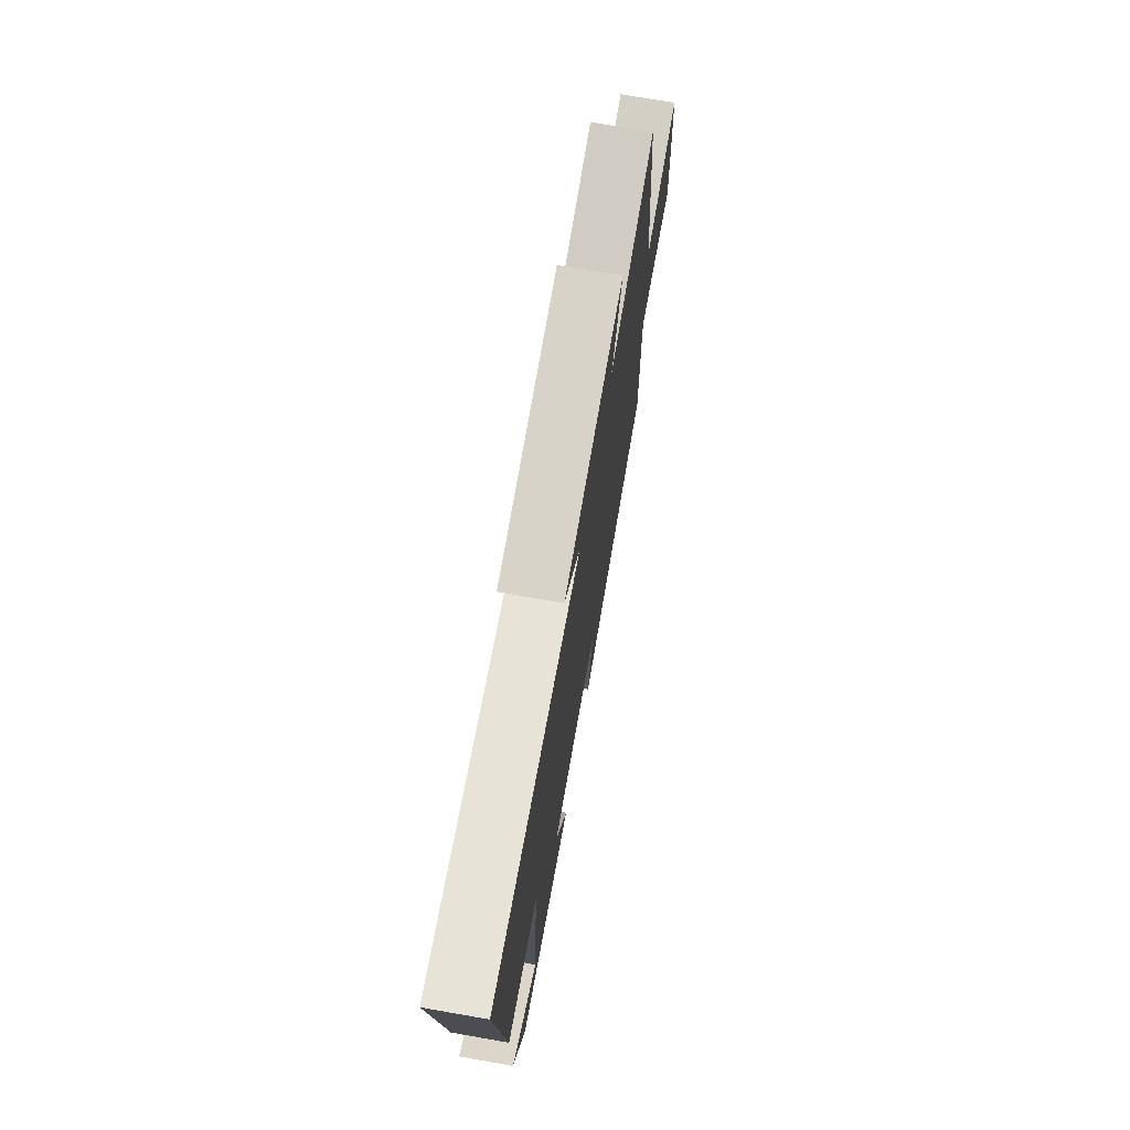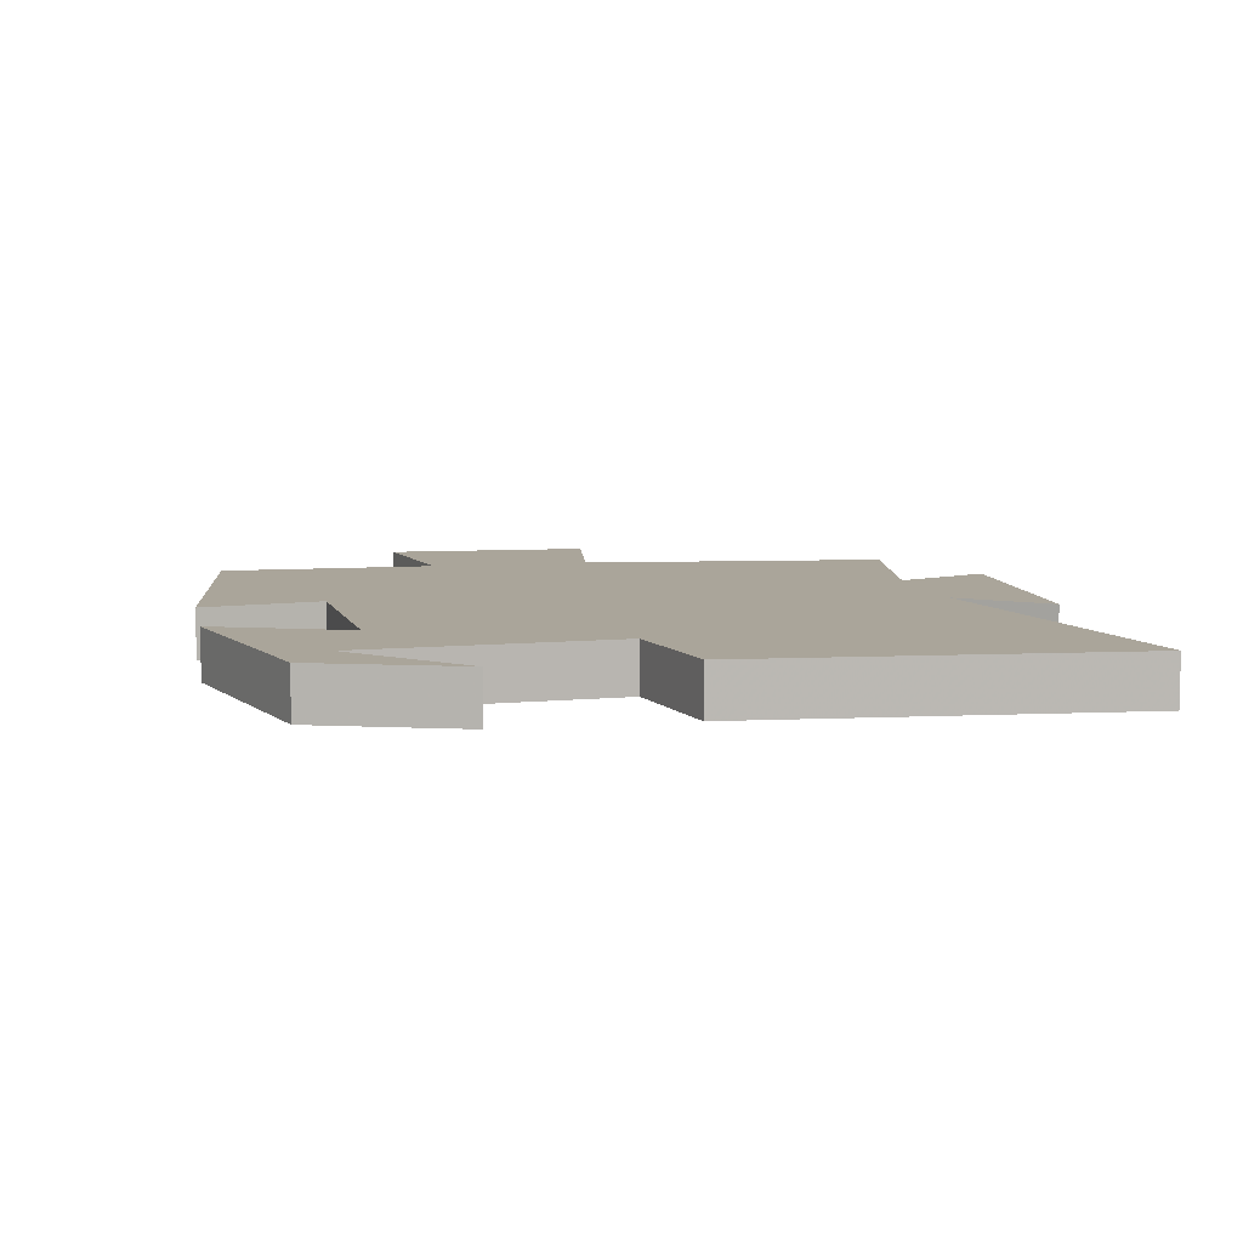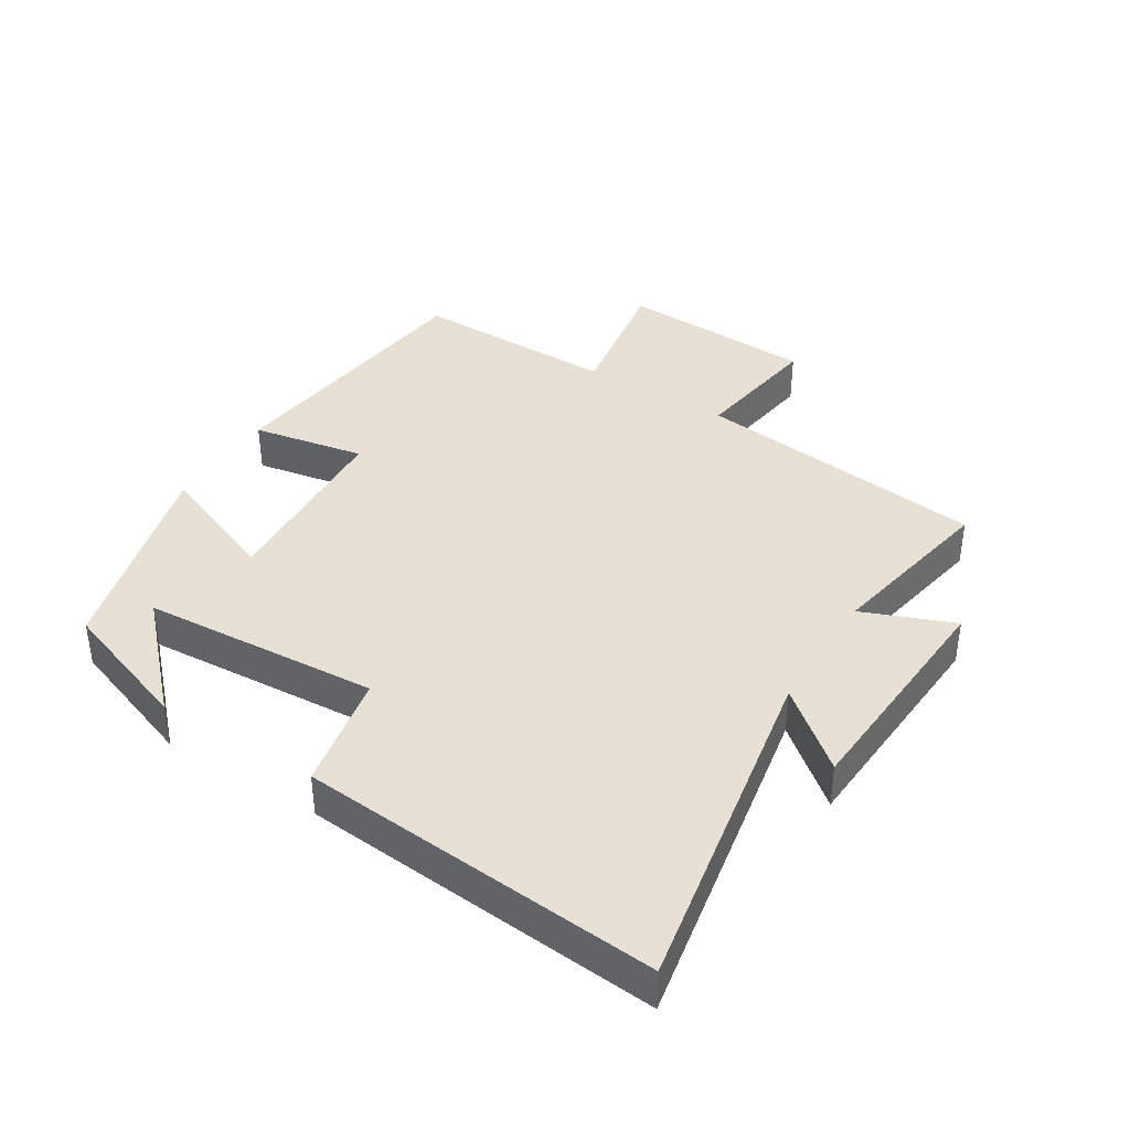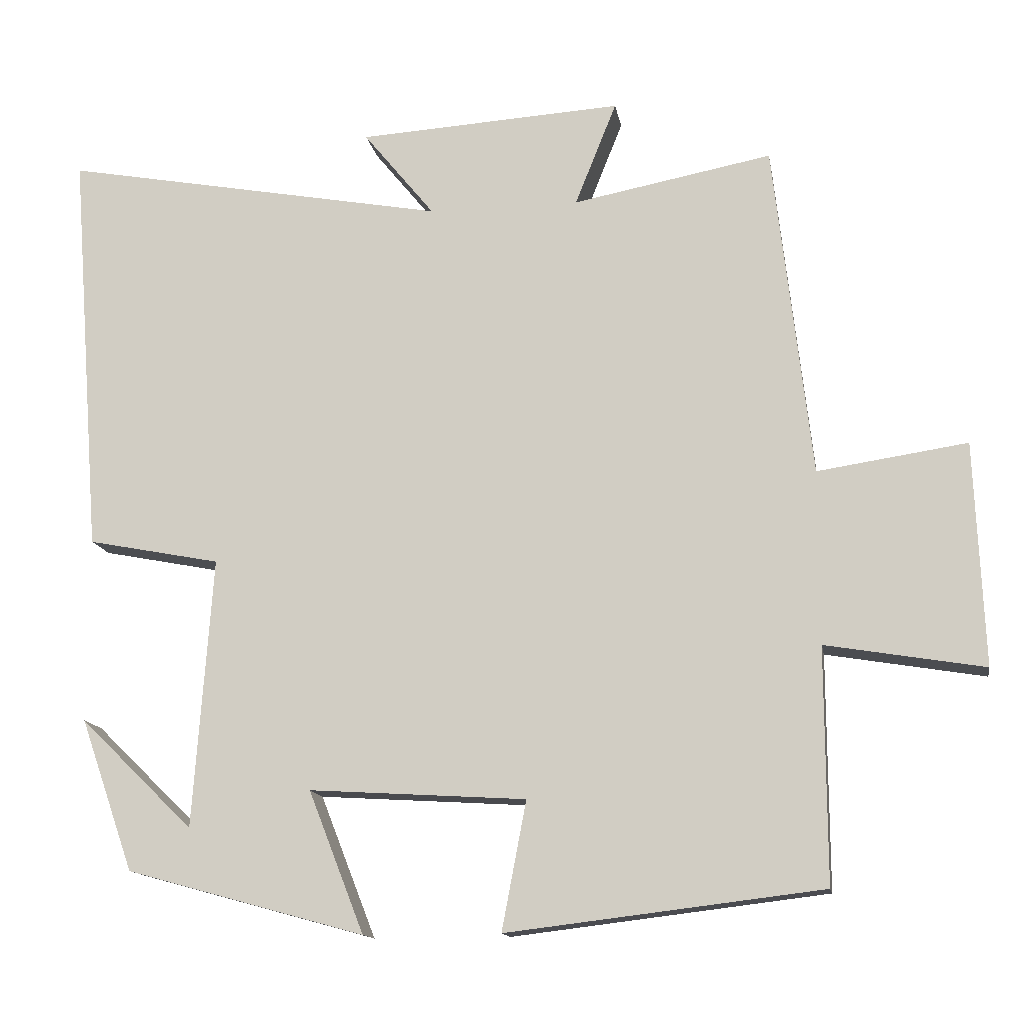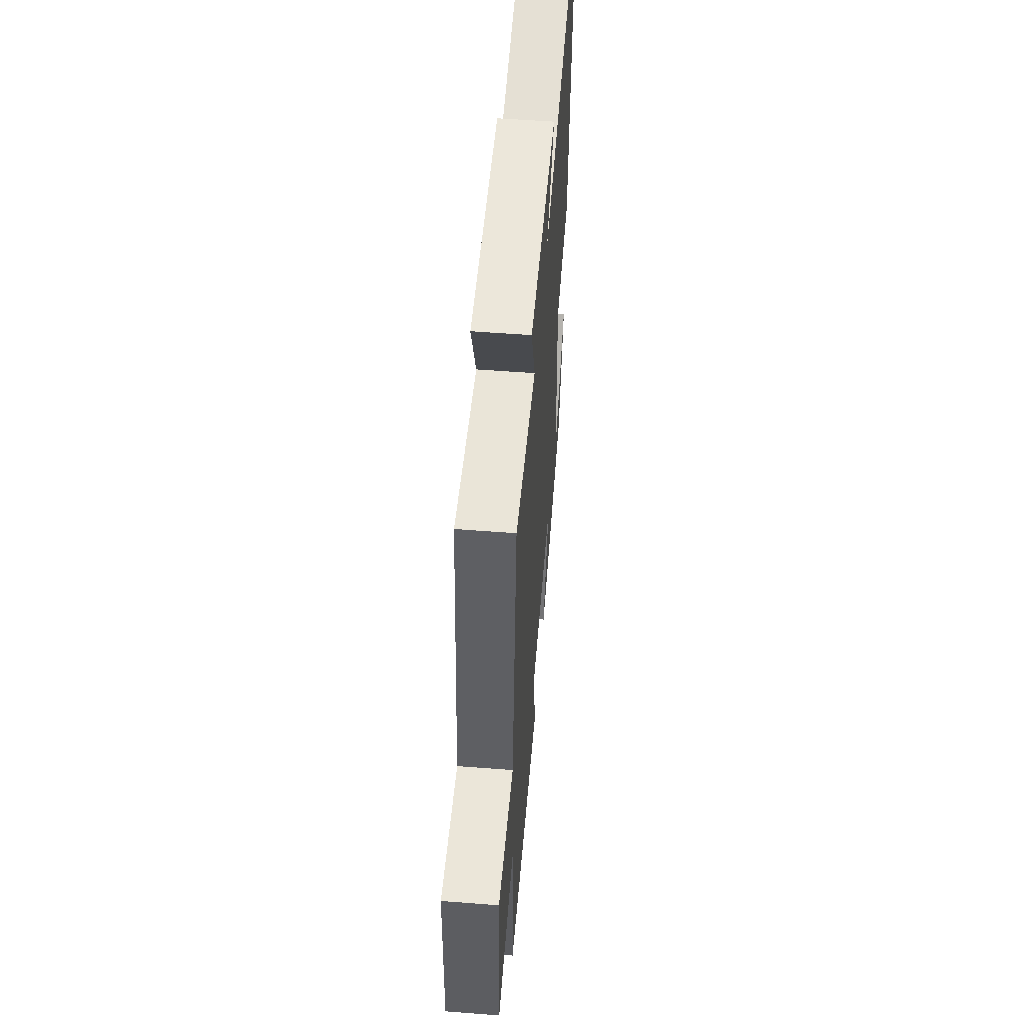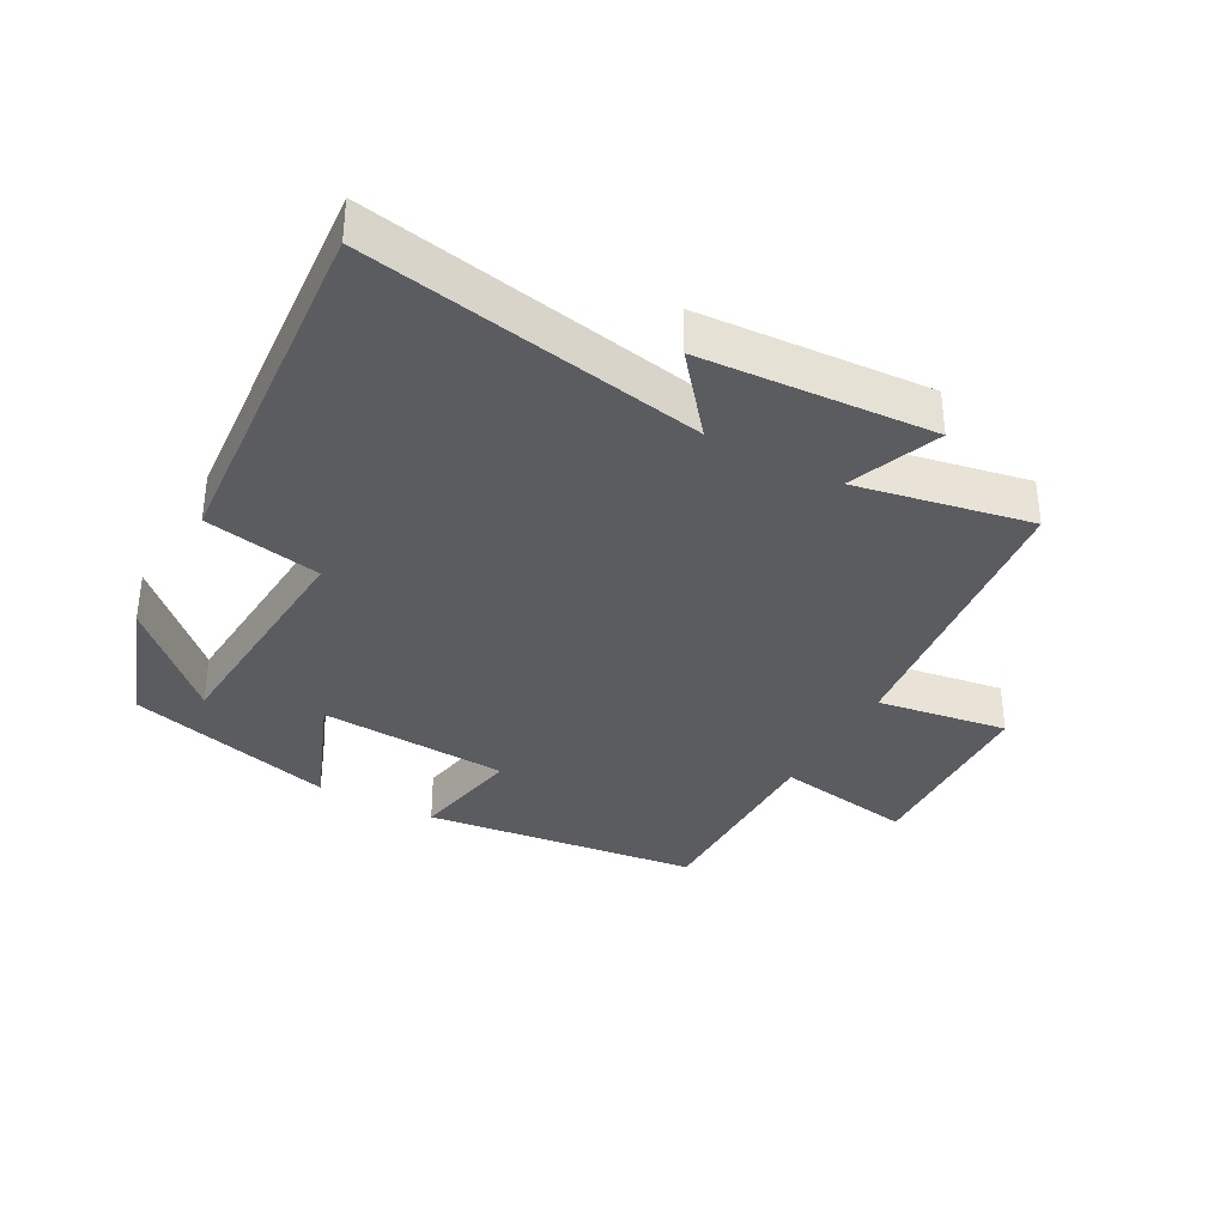
<metadata>
{"format":"obj","ext":"obj","renderer":"f3d","projection":"perspective","resolution":1024,"background":"white","views":[{"elev":73.1,"azim":-80.1,"up":"+Z"},{"elev":7.7,"azim":-101.7,"up":"+Y"},{"elev":39.3,"azim":-57.9,"up":"+Y"},{"elev":-13.9,"azim":9.6,"up":"+Z"},{"elev":55.0,"azim":94.7,"up":"+Z"},{"elev":-35.1,"azim":-28.6,"up":"+Y"}]}
</metadata>
<code>
v 0.449 0.07 0.551
v 0.5 0.07 0.1
v 0.701 0.07 0.13
v 0.713 0.07 -0.17
v 0.5 0.07 -0.134
v 0.501 0.07 -0.449
v 0.077 0.07 -0.5
v 0.11 0.07 -0.327
v -0.182 0.07 -0.309
v -0.107 0.07 -0.5
v -0.428 0.07 -0.412
v -0.5 0.07 -0.207
v -0.347 0.07 -0.356
v -0.321 0.07 0.008
v -0.5 0.07 0.043
v -0.543 0.07 0.596
v -0.023 0.07 0.5
v -0.119 0.07 0.618
v 0.237 0.07 0.64
v 0.181 0.07 0.5
v 0.449 0 0.551
v 0.5 0 0.1
v 0.701 0 0.13
v 0.713 0 -0.17
v 0.5 0 -0.134
v 0.501 0 -0.449
v 0.077 0 -0.5
v 0.11 0 -0.327
v -0.182 0 -0.309
v -0.107 0 -0.5
v -0.428 0 -0.412
v -0.5 0 -0.207
v -0.347 0 -0.356
v -0.321 0 0.008
v -0.5 0 0.043
v -0.543 0 0.596
v -0.023 0 0.5
v -0.119 0 0.618
v 0.237 0 0.64
v 0.181 0 0.5
f 17 18 19 20
f 14 15 16 17
f 13 14 17 20
f 11 12 13
f 9 10 11 13
f 9 13 20 1
f 5 6 7 8
f 5 8 9 1
f 2 3 4 5
f 1 2 5
f 40 39 38 37
f 37 36 35 34
f 40 37 34 33
f 33 32 31
f 33 31 30 29
f 21 40 33 29
f 28 27 26 25
f 21 29 28 25
f 25 24 23 22
f 25 22 21
f 1 21 22 2
f 2 22 23 3
f 3 23 24 4
f 4 24 25 5
f 5 25 26 6
f 6 26 27 7
f 7 27 28 8
f 8 28 29 9
f 9 29 30 10
f 10 30 31 11
f 11 31 32 12
f 12 32 33 13
f 13 33 34 14
f 14 34 35 15
f 15 35 36 16
f 16 36 37 17
f 17 37 38 18
f 18 38 39 19
f 19 39 40 20
f 20 40 21 1

</code>
